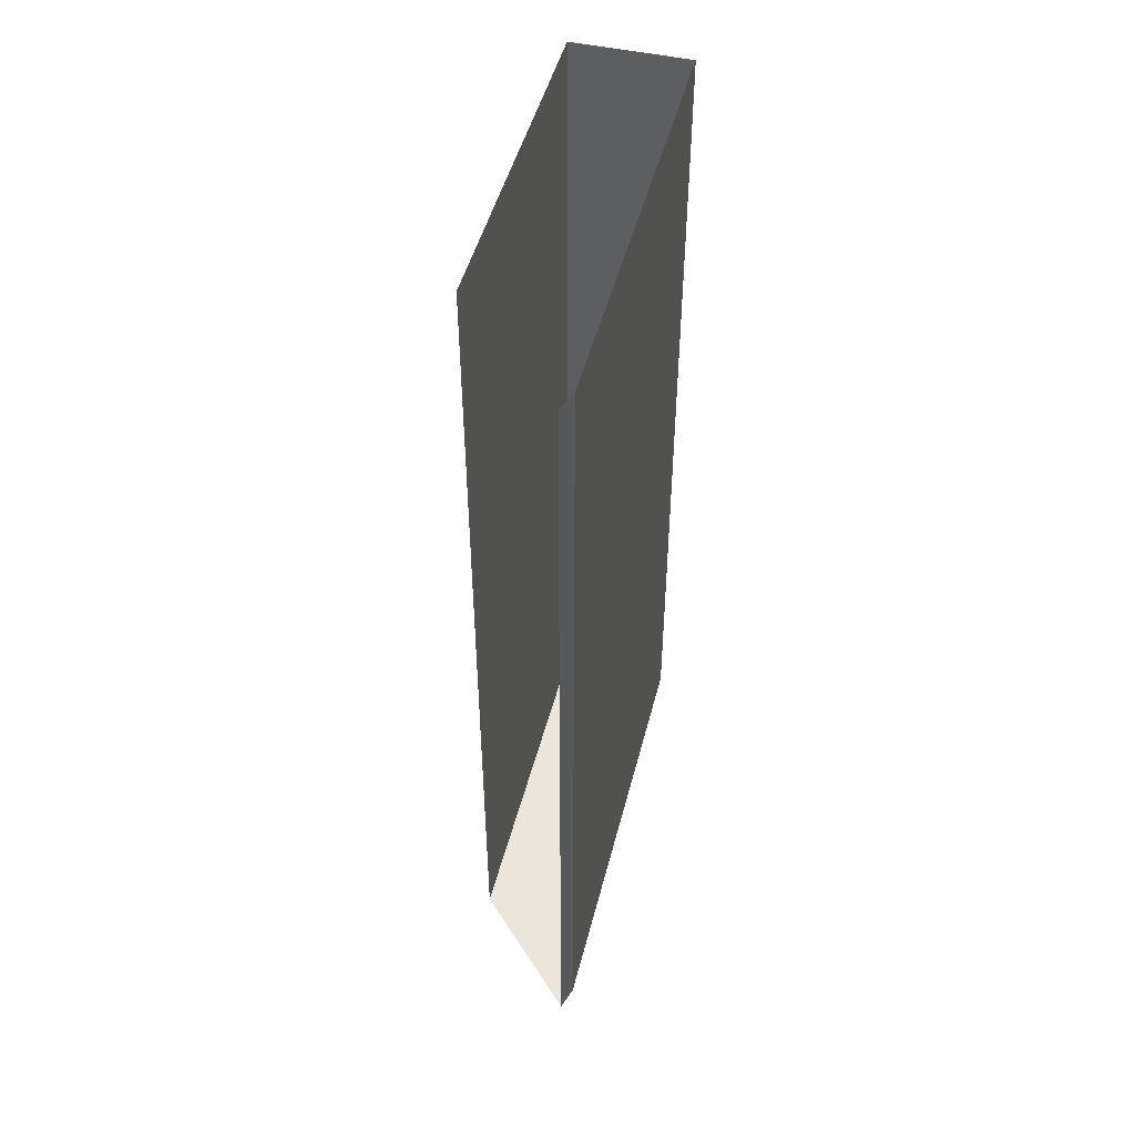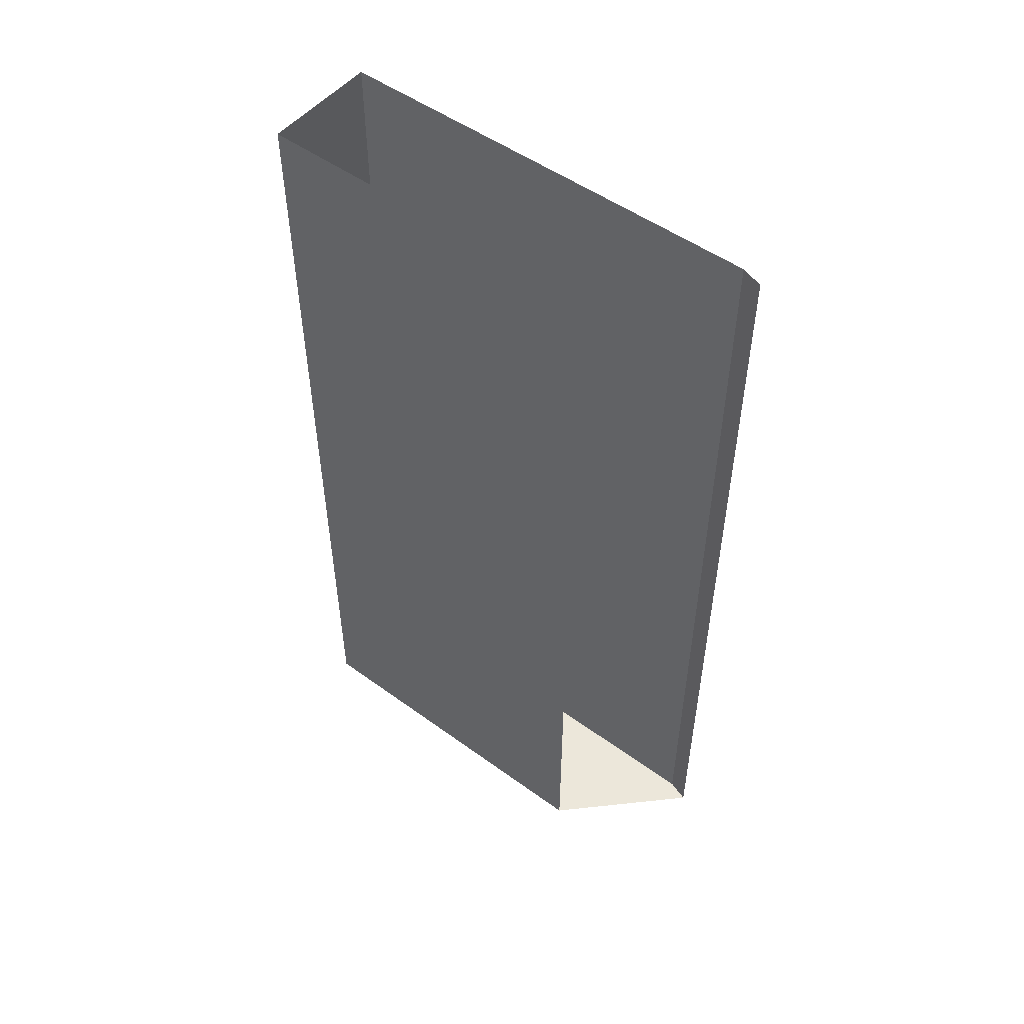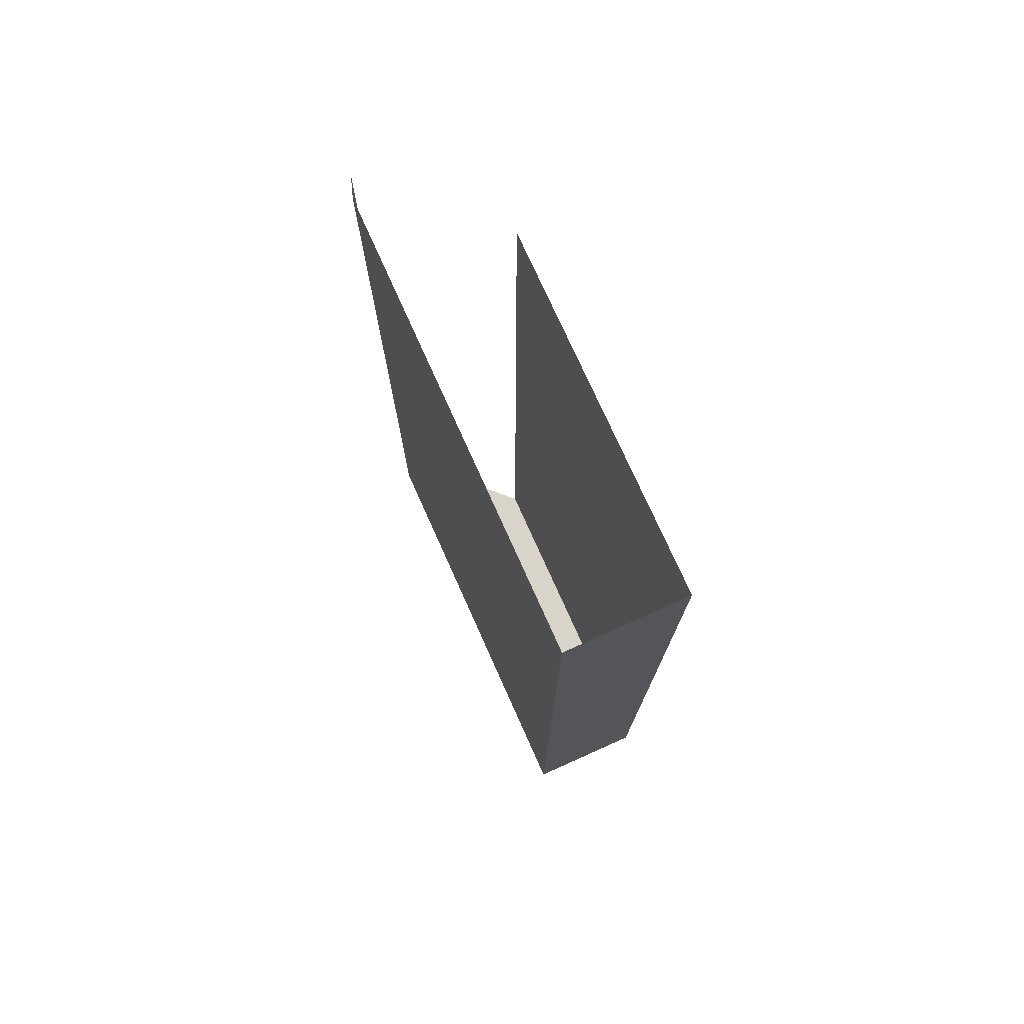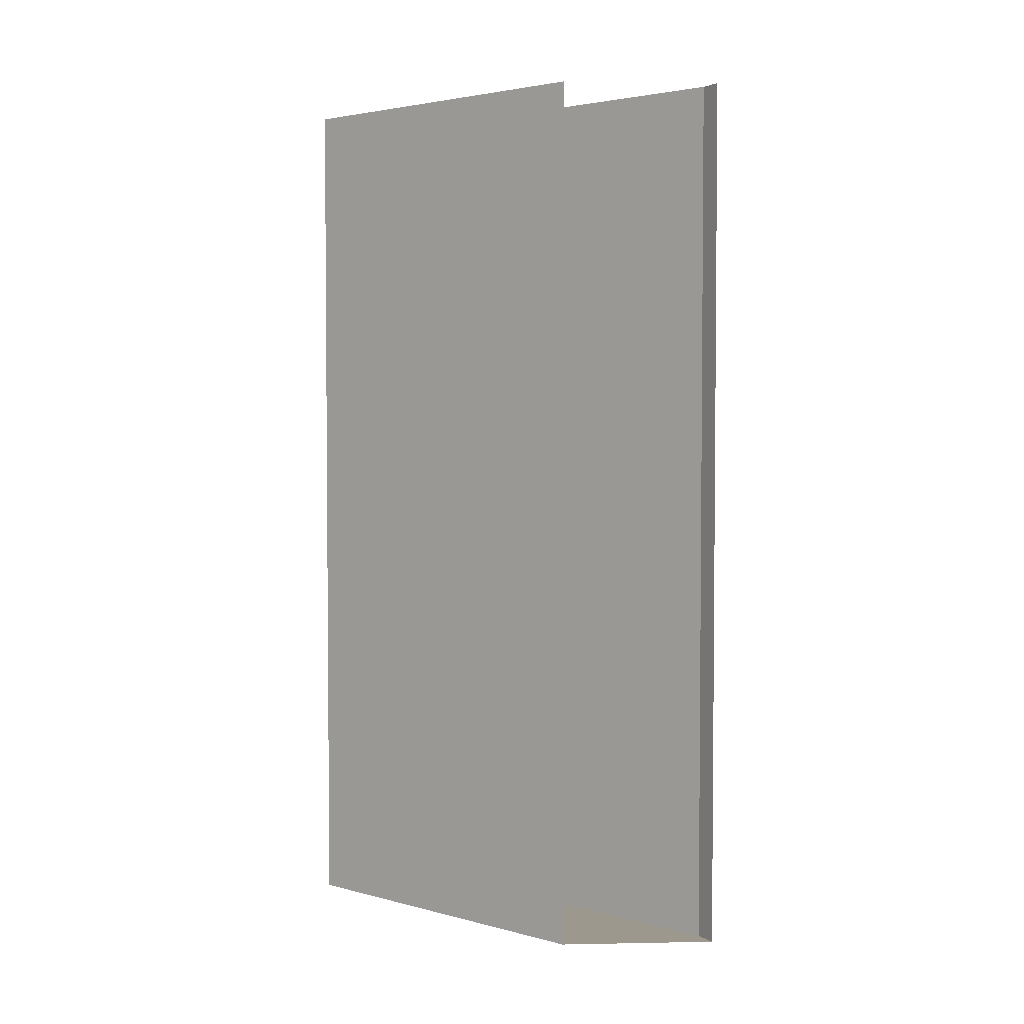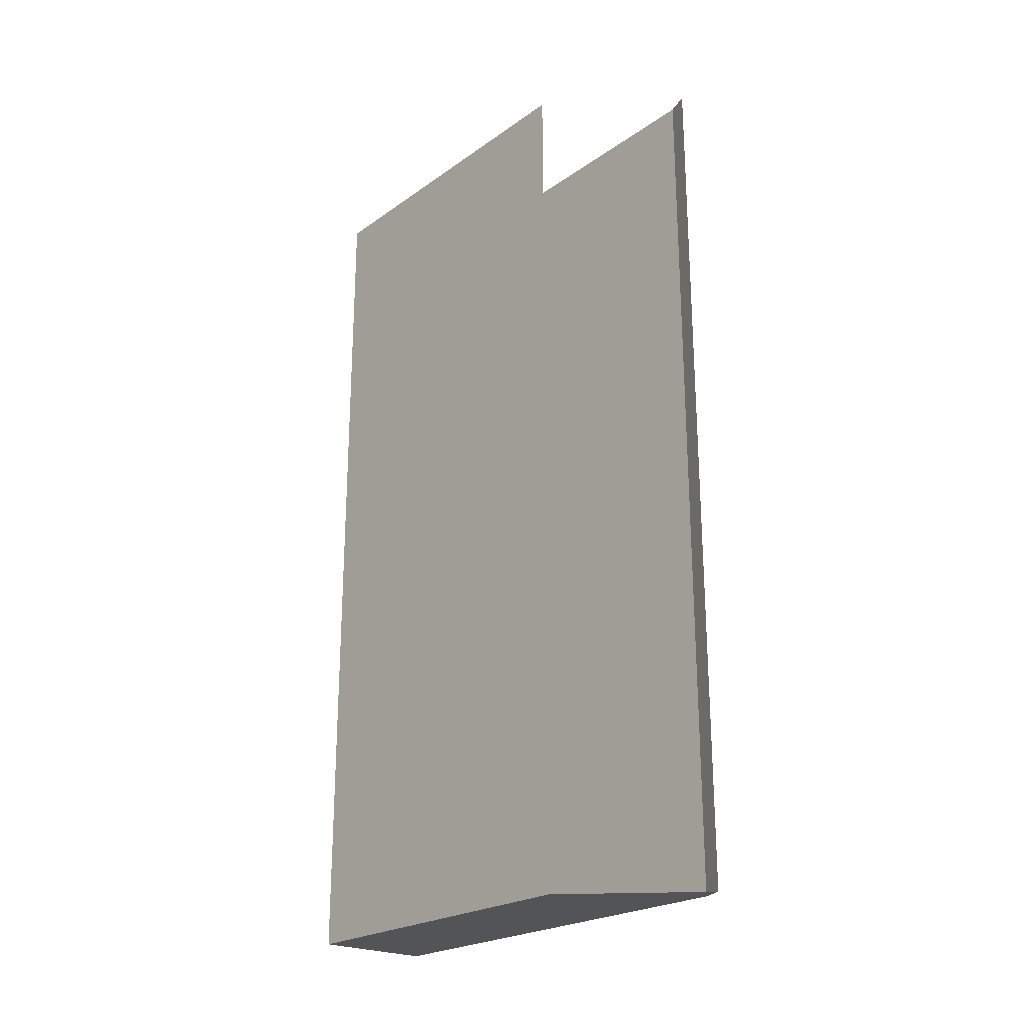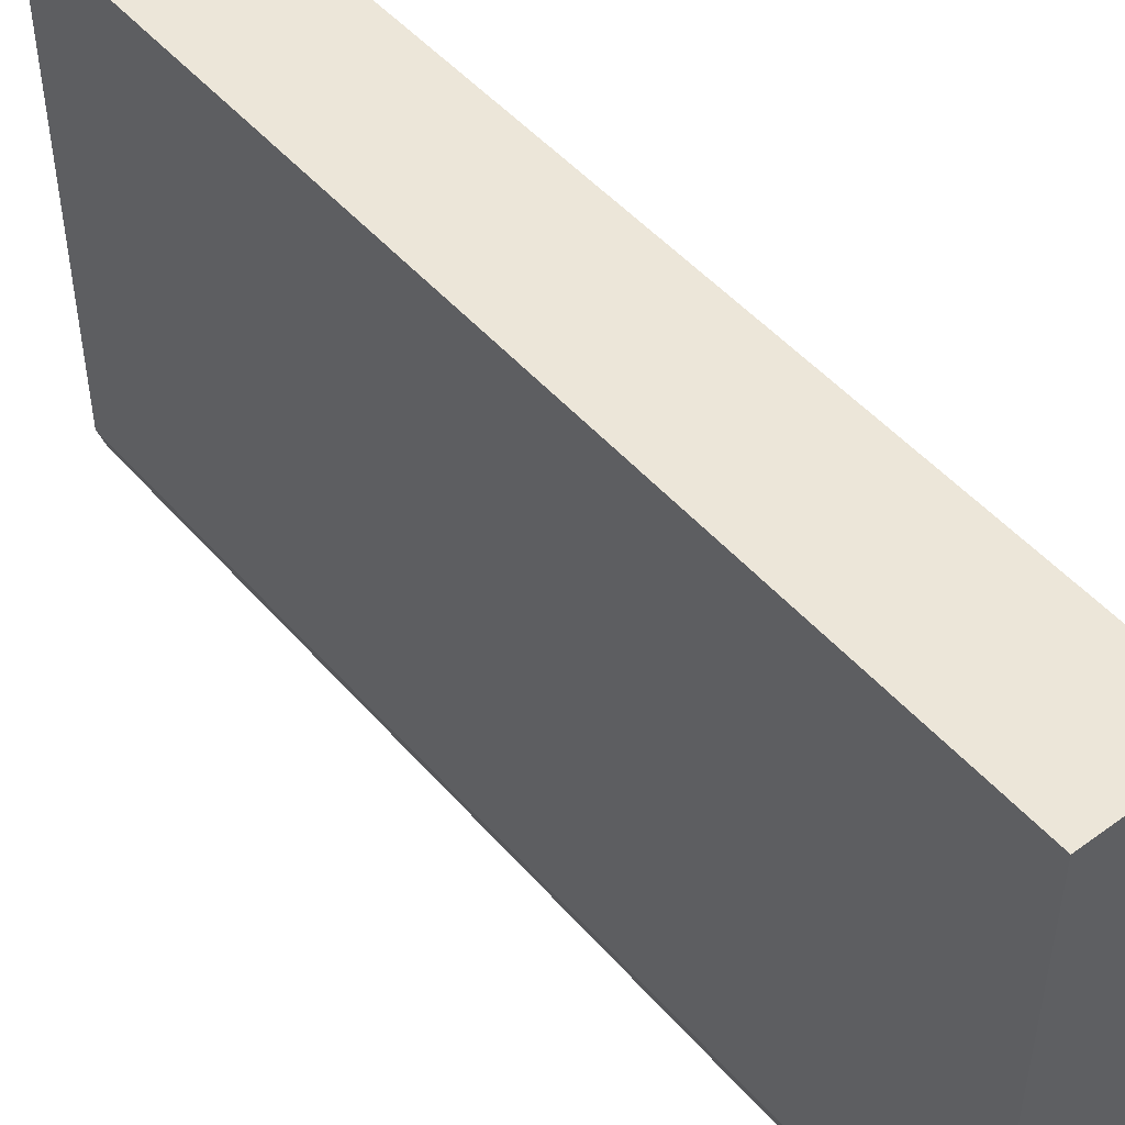
<metadata>
{"format":"obj","ext":"obj","renderer":"f3d","projection":"perspective","resolution":1024,"background":"white","views":[{"elev":48.4,"azim":-165.8,"up":"+Y"},{"elev":51.3,"azim":128.3,"up":"+Y"},{"elev":75.2,"azim":-24.1,"up":"+Y"},{"elev":3.2,"azim":131.3,"up":"+Y"},{"elev":-23.3,"azim":139.5,"up":"+Y"},{"elev":48.8,"azim":-39.0,"up":"+Z"}]}
</metadata>
<code>
v -0.5 -1.875 -0.4375
v -0.5 0 -0.4375
v -0.4844 0 -0.4844
v -0.4844 -1.875 -0.4844
v -0.25 -1.875 -0.25
v -0.25 -1.875 0.5
v -0.5 -1.875 0.5
v -0.5 0 0.5
v -0.25 0 0.5
v -0.25 0 -0.25
f 1 2 3
f 1 3 4
f 1 7 2
f 2 7 8
f 8 7 6
f 8 6 9
f 9 6 5
f 9 5 10
f 1 4 5
f 1 5 6
f 1 6 7

</code>
